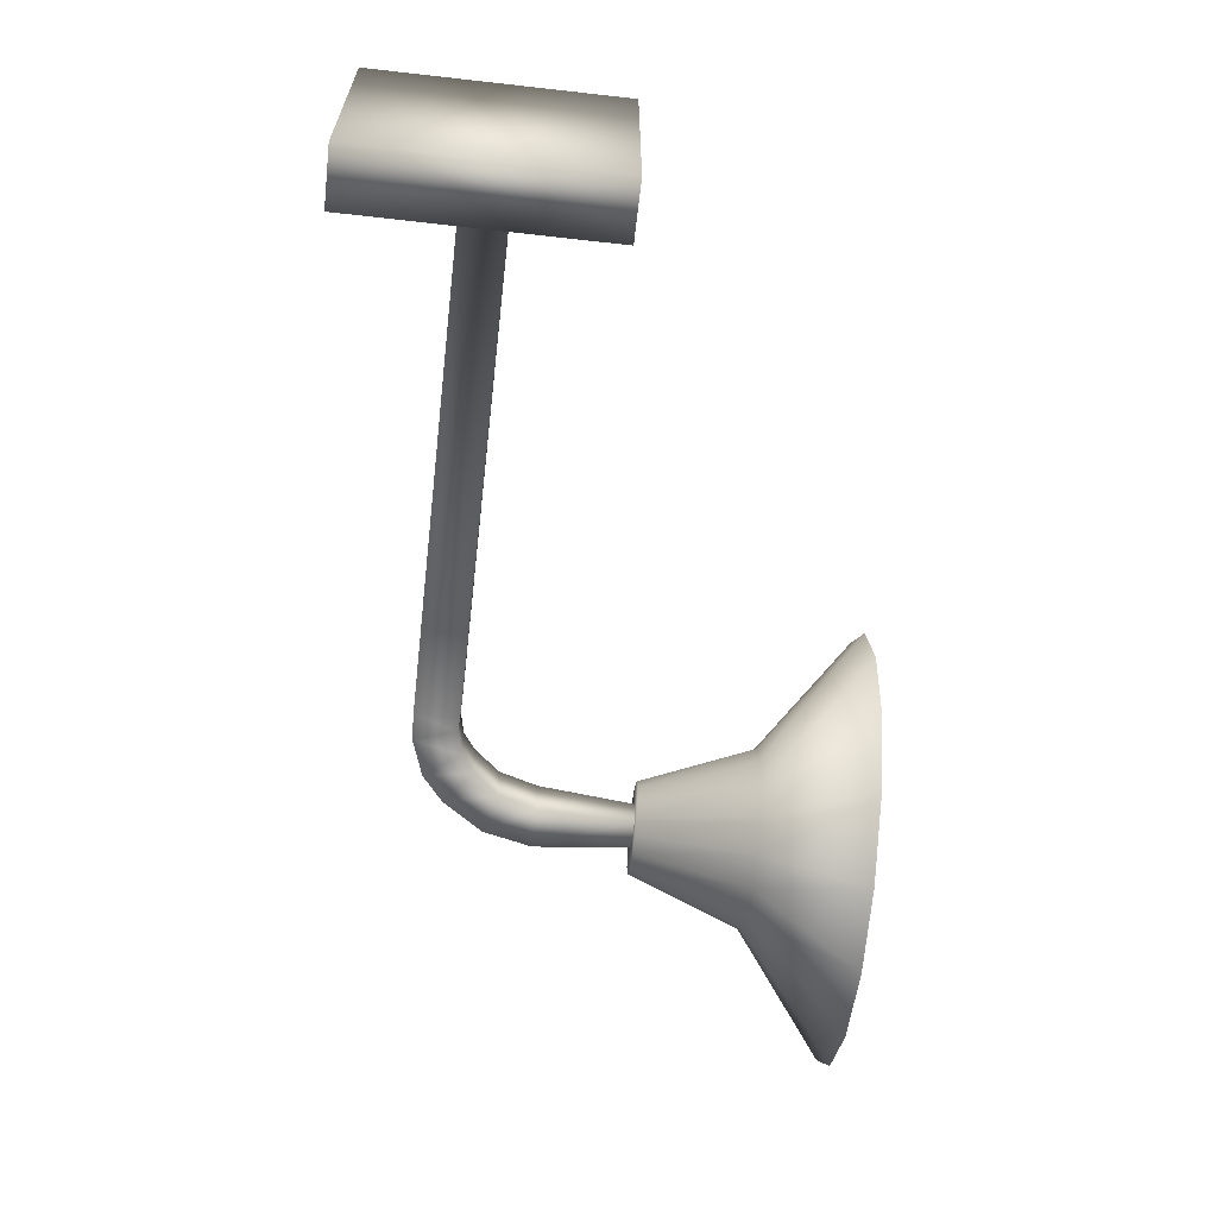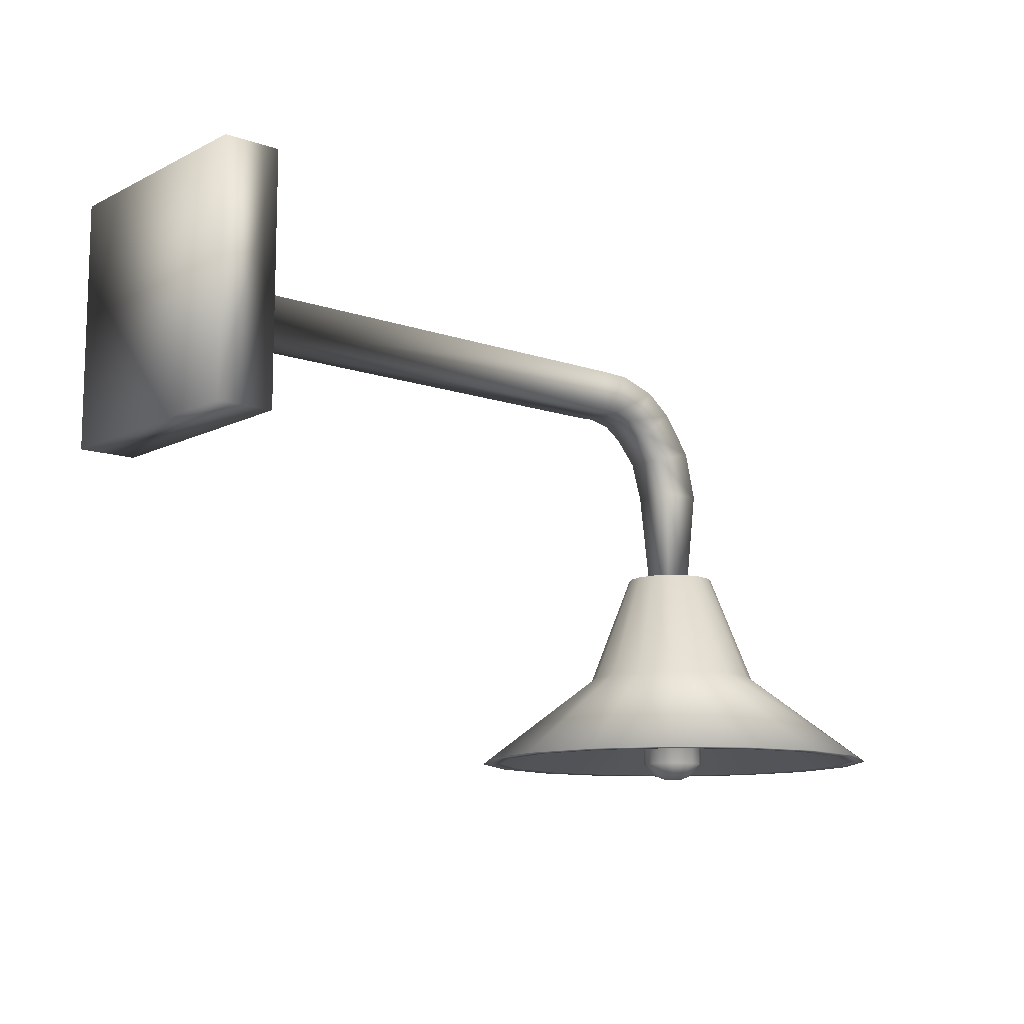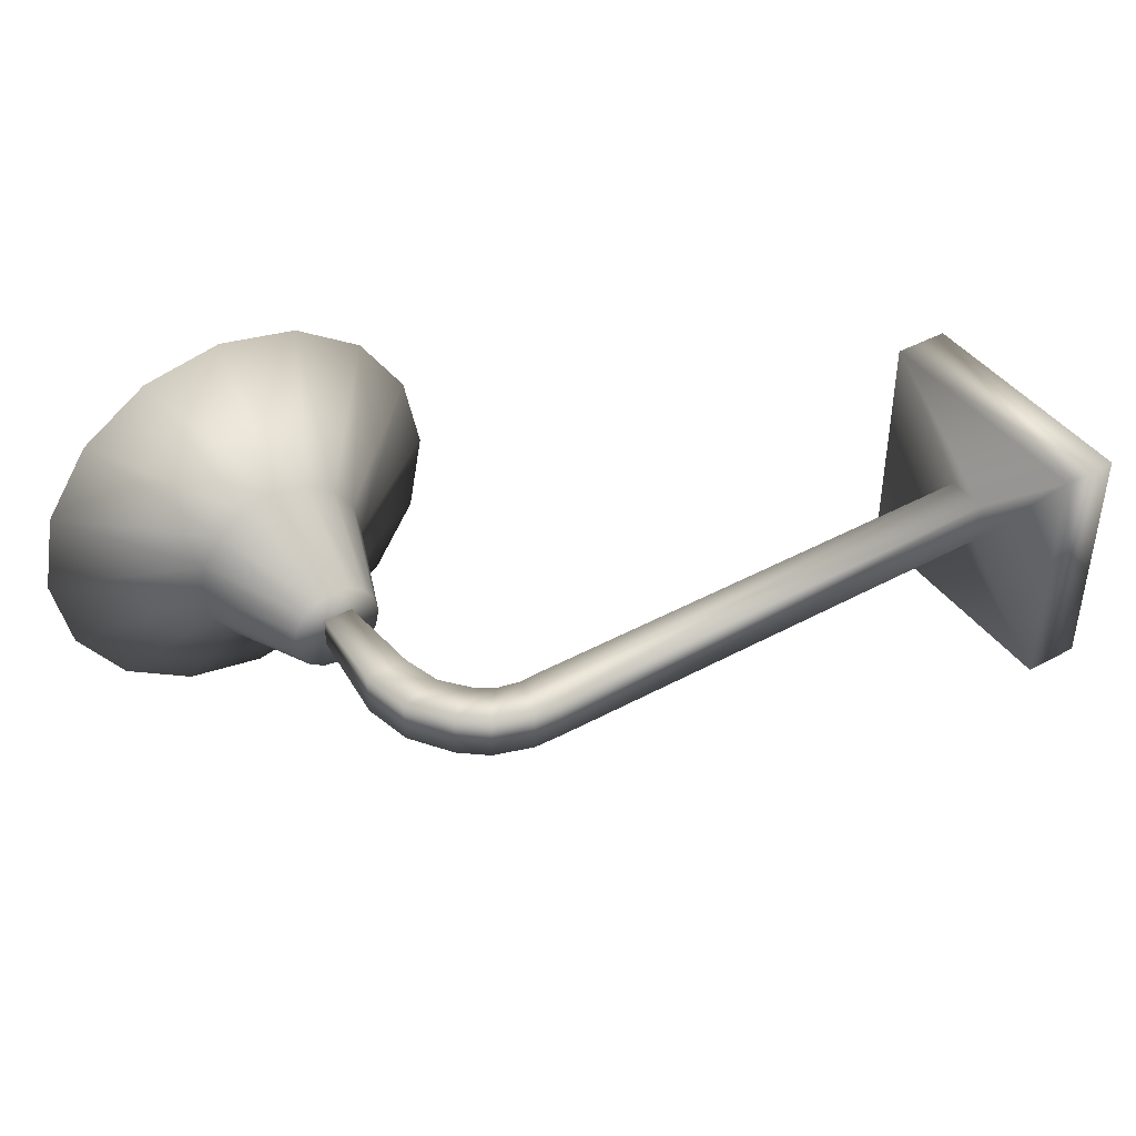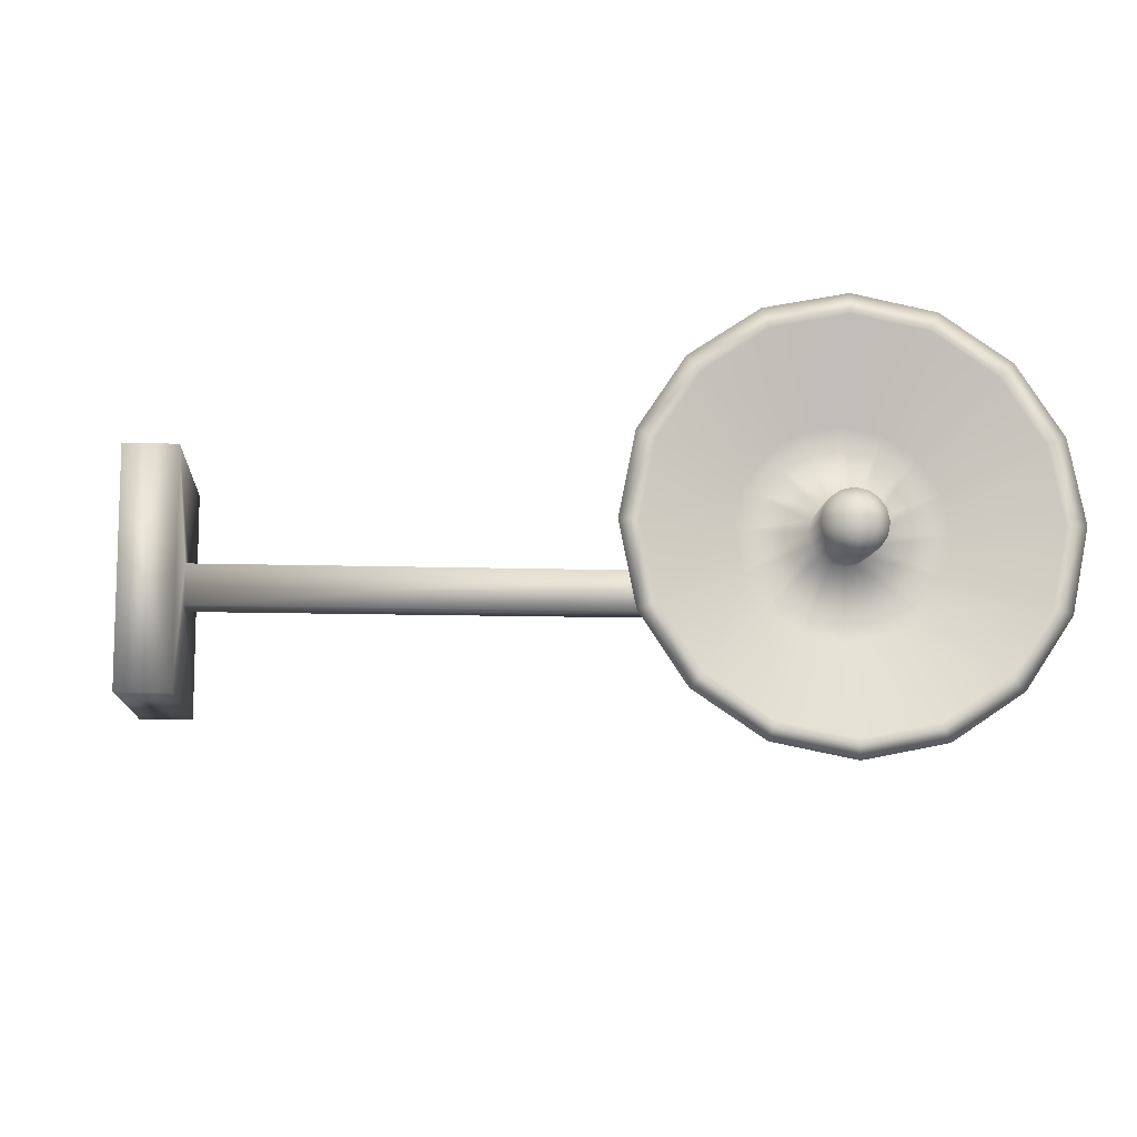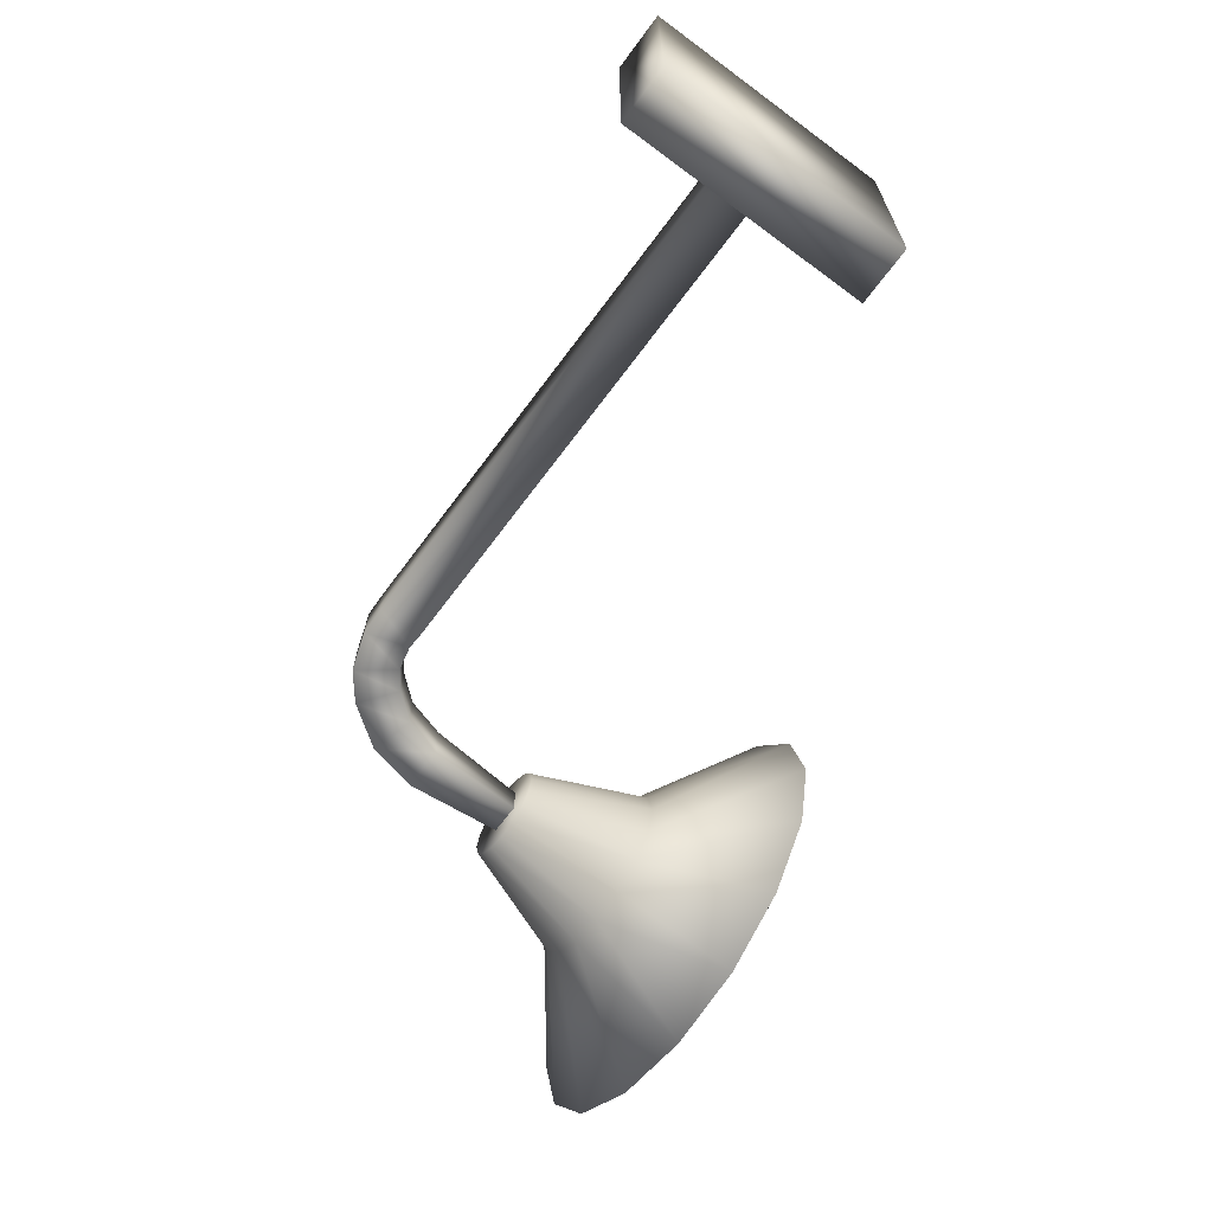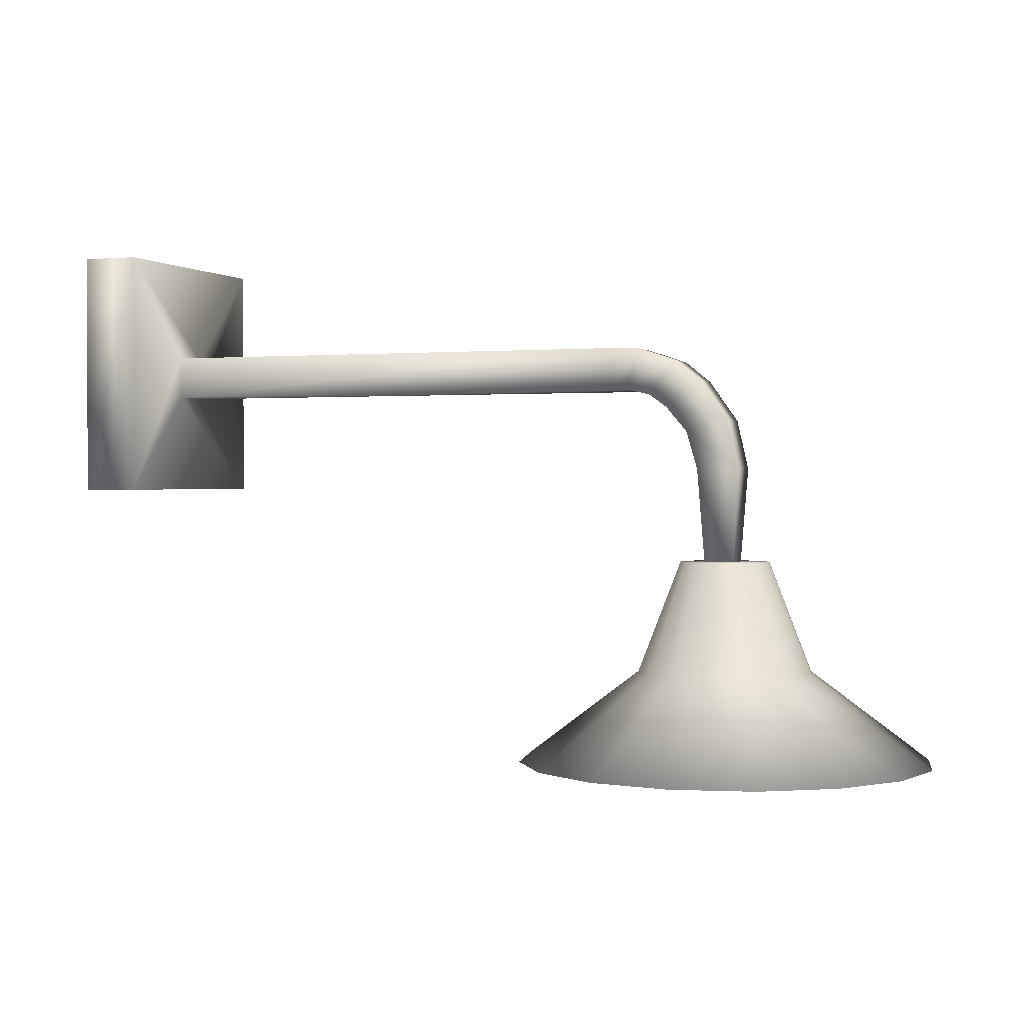
<metadata>
{"format":"obj","ext":"obj","renderer":"f3d","projection":"perspective","resolution":1024,"background":"white","views":[{"elev":-63.8,"azim":-96.5,"up":"+Z"},{"elev":-11.5,"azim":-40.0,"up":"+Y"},{"elev":42.3,"azim":147.0,"up":"+Z"},{"elev":-10.1,"azim":-4.9,"up":"+Z"},{"elev":-67.0,"azim":-126.6,"up":"+Z"},{"elev":0.8,"azim":20.5,"up":"+Y"}]}
</metadata>
<code>
o cylinder2
v 15.79 -7.076 9.858e-17
v 15.66 -7.076 0.6247
v 15.31 -7.076 1.154
v 14.78 -7.076 1.508
v 14.16 -7.076 1.632
v 13.53 -7.076 1.508
v 13 -7.076 1.154
v 12.65 -7.076 0.6247
v 12.52 -7.076 2.985e-16
v 12.65 -7.076 -0.6247
v 13 -7.076 -1.154
v 13.53 -7.076 -1.508
v 14.16 -7.076 -1.632
v 14.78 -7.076 -1.508
v 15.31 -7.076 -1.154
v 15.66 -7.076 -0.6247
v 17.33 -11.09 9.437e-17
v 17.09 -11.09 1.215
v 16.4 -11.09 2.246
v 15.37 -11.09 2.934
v 14.16 -11.09 3.176
v 12.94 -11.09 2.934
v 11.91 -11.09 2.246
v 11.22 -11.09 1.215
v 10.98 -11.09 4.833e-16
v 11.22 -11.09 -1.215
v 11.91 -11.09 -2.246
v 12.94 -11.09 -2.934
v 14.16 -11.09 -3.176
v 15.37 -11.09 -2.934
v 16.4 -11.09 -2.246
v 17.09 -11.09 -1.215
v 21.7 -14.37 5.701e-16
v 21.12 -14.37 2.885
v 19.49 -14.37 5.331
v 17.04 -14.37 6.966
v 14.16 -14.37 7.54
v 11.27 -14.37 6.966
v 8.824 -14.37 5.331
v 7.19 -14.37 2.885
v 6.616 -14.37 4.04e-16
v 7.19 -14.37 -2.885
v 8.824 -14.37 -5.331
v 11.27 -14.37 -6.966
v 14.16 -14.37 -7.54
v 17.04 -14.37 -6.966
v 19.49 -14.37 -5.331
v 21.12 -14.37 -2.885
v 21 -14.37 4.852e-16
v 20.48 -14.37 2.62
v 19 -14.37 4.841
v 16.78 -14.37 6.325
v 14.16 -14.37 6.846
v 11.54 -14.37 6.325
v 9.315 -14.37 4.841
v 7.831 -14.37 2.62
v 7.309 -14.37 4.571e-16
v 7.831 -14.37 -2.62
v 9.315 -14.37 -4.841
v 11.54 -14.37 -6.325
v 14.16 -14.37 -6.846
v 16.78 -14.37 -6.325
v 19 -14.37 -4.841
v 20.48 -14.37 -2.62
v 17.73 -12.49 1.035e-16
v 17.46 -12.49 1.368
v 16.68 -12.49 2.527
v 15.52 -12.49 3.302
v 14.16 -12.49 3.574
v 12.79 -12.49 3.302
v 11.63 -12.49 2.527
v 10.85 -12.49 1.368
v 10.58 -12.49 8.886e-17
v 10.85 -12.49 -1.368
v 11.63 -12.49 -2.527
v 12.79 -12.49 -3.302
v 14.16 -12.49 -3.574
v 15.52 -12.49 -3.302
v 16.68 -12.49 -2.527
v 17.46 -12.49 -1.368
v 15.28 -12.49 6.392e-17
v 15.19 -12.49 0.4294
v 14.95 -12.49 0.7935
v 14.59 -12.49 1.037
v 14.16 -12.49 1.122
v 13.73 -12.49 1.037
v 13.36 -12.49 0.7935
v 13.12 -12.49 0.4294
v 13.03 -12.49 4.847e-16
v 13.12 -12.49 -0.4294
v 13.36 -12.49 -0.7935
v 13.73 -12.49 -1.037
v 14.16 -12.49 -1.122
v 14.59 -12.49 -1.037
v 14.95 -12.49 -0.7935
v 15.19 -12.49 -0.4294
v 15.28 -14.46 -1.253e-15
v 15.19 -14.46 0.4294
v 14.95 -14.46 0.7935
v 14.59 -14.46 1.037
v 14.16 -14.46 1.122
v 13.73 -14.46 1.037
v 13.36 -14.46 0.7935
v 13.12 -14.46 0.4294
v 13.03 -14.46 -8.317e-16
v 13.12 -14.46 -0.4294
v 13.36 -14.46 -0.7935
v 13.73 -14.46 -1.037
v 14.16 -14.46 -1.122
v 14.59 -14.46 -1.037
v 14.95 -14.46 -0.7935
v 15.19 -14.46 -0.4294
v 14.83 -14.9 -2.356e-15
v 14.77 -14.9 0.2565
v 14.63 -14.9 0.4739
v 14.41 -14.9 0.6192
v 14.16 -14.9 0.6702
v 13.9 -14.9 0.6192
v 13.68 -14.9 0.4739
v 13.54 -14.9 0.2565
v 13.49 -14.9 -1.199e-15
v 13.54 -14.9 -0.2565
v 13.68 -14.9 -0.4739
v 13.9 -14.9 -0.6192
v 14.16 -14.9 -0.6702
v 14.41 -14.9 -0.6192
v 14.63 -14.9 -0.4739
v 14.77 -14.9 -0.2565
v 14.48 -15.04 -3.267e-15
v 14.46 -15.04 0.1241
v 14.38 -15.04 0.2294
v 14.28 -15.04 0.2997
v 14.16 -15.04 0.3244
v 14.03 -15.04 0.2997
v 13.93 -15.04 0.2294
v 13.86 -15.04 0.1241
v 13.83 -15.04 -1.364e-15
v 13.86 -15.04 -0.1241
v 13.93 -15.04 -0.2294
v 14.03 -15.04 -0.2997
v 14.16 -15.04 -0.3244
v 14.28 -15.04 -0.2997
v 14.38 -15.04 -0.2294
v 14.46 -15.04 -0.1241
g cylinder2_cylinder2_auv
f 1 16 15 14 13 12 11 10 9 8 7 6 5 4 3 2
f 1 17 32 16
f 2 18 17 1
f 3 19 18 2
f 4 20 19 3
f 5 21 20 4
f 6 22 21 5
f 7 23 22 6
f 8 24 23 7
f 9 25 24 8
f 10 26 25 9
f 11 27 26 10
f 12 28 27 11
f 13 29 28 12
f 14 30 29 13
f 15 31 30 14
f 16 32 31 15
f 17 33 48 32
f 18 34 33 17
f 19 35 34 18
f 20 36 35 19
f 21 37 36 20
f 22 38 37 21
f 23 39 38 22
f 24 40 39 23
f 25 41 40 24
f 26 42 41 25
f 27 43 42 26
f 28 44 43 27
f 29 45 44 28
f 30 46 45 29
f 31 47 46 30
f 32 48 47 31
f 33 49 64 48
f 34 50 49 33
f 35 51 50 34
f 36 52 51 35
f 37 53 52 36
f 38 54 53 37
f 39 55 54 38
f 40 56 55 39
f 41 57 56 40
f 42 58 57 41
f 43 59 58 42
f 44 60 59 43
f 45 61 60 44
f 46 62 61 45
f 47 63 62 46
f 48 64 63 47
f 49 65 80 64
f 50 66 65 49
f 51 67 66 50
f 52 68 67 51
f 53 69 68 52
f 54 70 69 53
f 55 71 70 54
f 56 72 71 55
f 57 73 72 56
f 58 74 73 57
f 59 75 74 58
f 60 76 75 59
f 61 77 76 60
f 62 78 77 61
f 63 79 78 62
f 64 80 79 63
f 65 81 96 80
f 66 82 81 65
f 67 83 82 66
f 68 84 83 67
f 69 85 84 68
f 70 86 85 69
f 71 87 86 70
f 72 88 87 71
f 73 89 88 72
f 74 90 89 73
f 75 91 90 74
f 76 92 91 75
f 77 93 92 76
f 78 94 93 77
f 79 95 94 78
f 80 96 95 79
f 81 97 112 96
f 82 98 97 81
f 83 99 98 82
f 84 100 99 83
f 85 101 100 84
f 86 102 101 85
f 87 103 102 86
f 88 104 103 87
f 89 105 104 88
f 90 106 105 89
f 91 107 106 90
f 92 108 107 91
f 93 109 108 92
f 94 110 109 93
f 95 111 110 94
f 96 112 111 95
f 97 113 128 112
f 98 114 113 97
f 99 115 114 98
f 100 116 115 99
f 101 117 116 100
f 102 118 117 101
f 103 119 118 102
f 104 120 119 103
f 105 121 120 104
f 106 122 121 105
f 107 123 122 106
f 108 124 123 107
f 109 125 124 108
f 110 126 125 109
f 111 127 126 110
f 112 128 127 111
f 113 129 144 128
f 114 130 129 113
f 115 131 130 114
f 116 132 131 115
f 117 133 132 116
f 118 134 133 117
f 119 135 134 118
f 120 136 135 119
f 121 137 136 120
f 122 138 137 121
f 123 139 138 122
f 124 140 139 123
f 125 141 140 124
f 126 142 141 125
f 127 143 142 126
f 128 144 143 127
f 130 131 132 133 134 135 136 137 138 139 140 141 142 143 144 129
o cube1
v -10.02 -4.448 4.448
v -10.02 4.448 4.448
v -7.977 4.448 4.448
v -7.977 -4.448 4.448
v -10.02 -4.448 -4.448
v -10.02 4.448 -4.448
v -7.977 4.448 -4.448
v -7.977 -4.448 -4.448
v -7.977 0.7828 0.7828
v -7.977 -0.7828 0.7828
v -7.977 -0.7828 -0.7828
v -7.977 0.7828 -0.7828
v 10.06 0.7828 0.7828
v 10.06 -0.7828 0.7828
v 10.06 -0.7828 -0.7828
v 10.06 0.7828 -0.7828
v 11.07 0.752 0.7828
v 10.63 -0.752 0.7828
v 10.63 -0.752 -0.7828
v 11.07 0.752 -0.7828
v 12.45 0.2945 0.7828
v 11.5 -0.9459 0.7828
v 11.5 -0.9459 -0.7828
v 12.45 0.2945 -0.7828
v 13.39 -0.4584 0.7828
v 12.14 -1.407 0.7828
v 12.14 -1.407 -0.7828
v 13.39 -0.4584 -0.7828
v 14.42 -1.915 0.7828
v 12.91 -2.312 0.7828
v 12.91 -2.312 -0.7828
v 14.42 -1.915 -0.7828
v 14.83 -3.671 0.7828
v 13.31 -3.671 0.7828
v 13.31 -3.671 -0.7828
v 14.83 -3.671 -0.7828
v 14.59 -7.325 0.5386
v 13.55 -7.325 0.5386
v 13.55 -7.325 -0.5386
v 14.59 -7.325 -0.5386
g cube1_cube1_auv
f 145 148 147 146
f 145 149 152 148
f 146 150 149 145
f 147 151 150 146
f 147 153 156 151
f 148 154 153 147
f 150 151 152 149
f 151 156 155 152
f 152 155 154 148
f 153 157 160 156
f 154 158 157 153
f 155 159 158 154
f 156 160 159 155
f 157 161 164 160
f 158 162 161 157
f 159 163 162 158
f 160 164 163 159
f 161 165 168 164
f 162 166 165 161
f 163 167 166 162
f 164 168 167 163
f 165 169 172 168
f 166 170 169 165
f 167 171 170 166
f 168 172 171 167
f 169 173 176 172
f 170 174 173 169
f 171 175 174 170
f 172 176 175 171
f 173 177 180 176
f 174 178 177 173
f 175 179 178 174
f 176 180 179 175
f 177 181 184 180
f 178 182 181 177
f 179 183 182 178
f 180 184 183 179
g cube1_default
f 182 183 184 181

</code>
